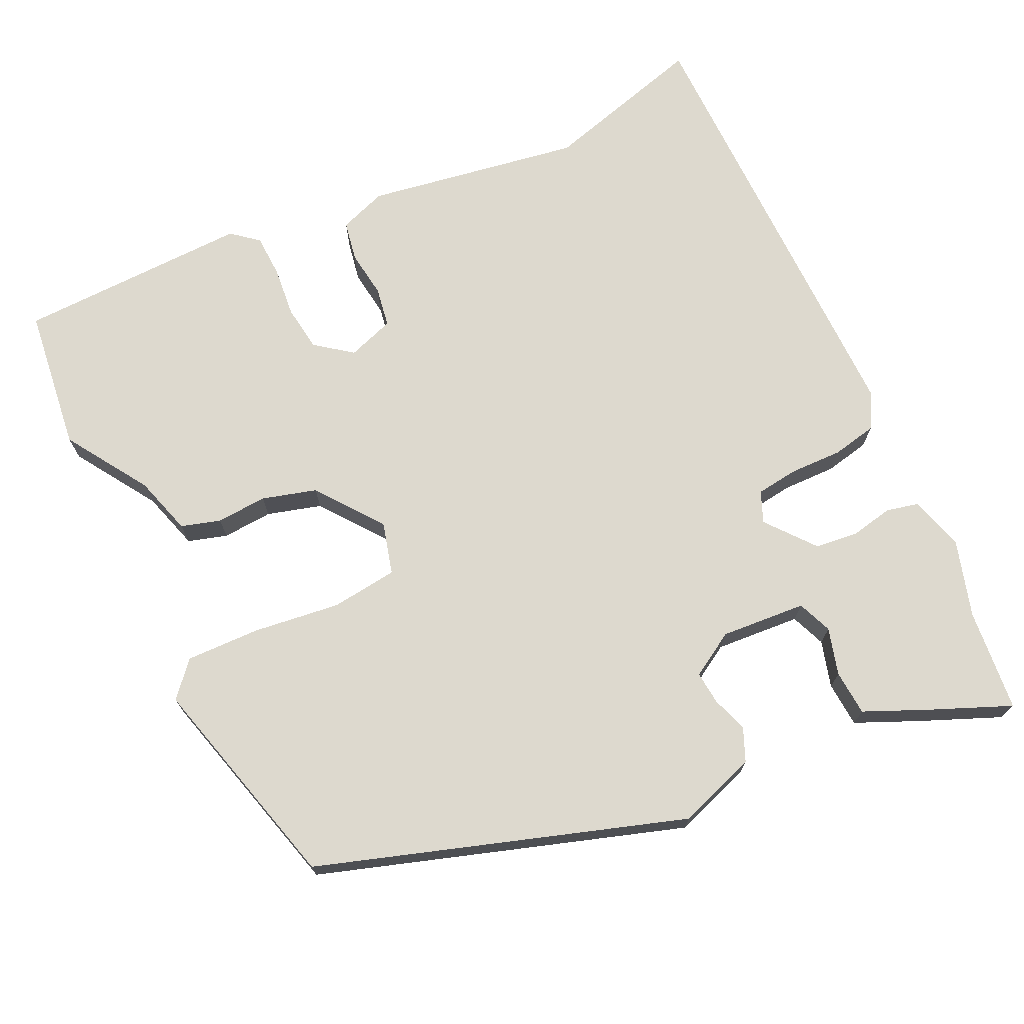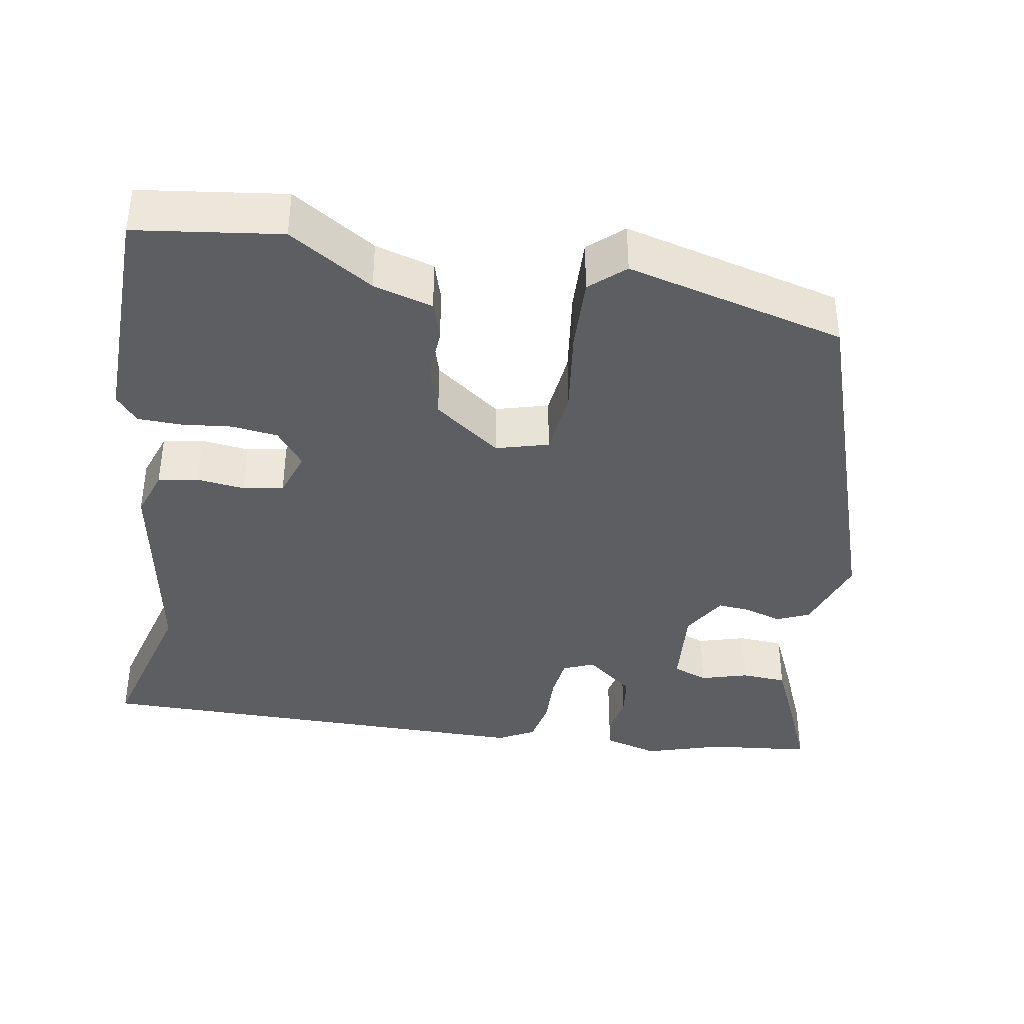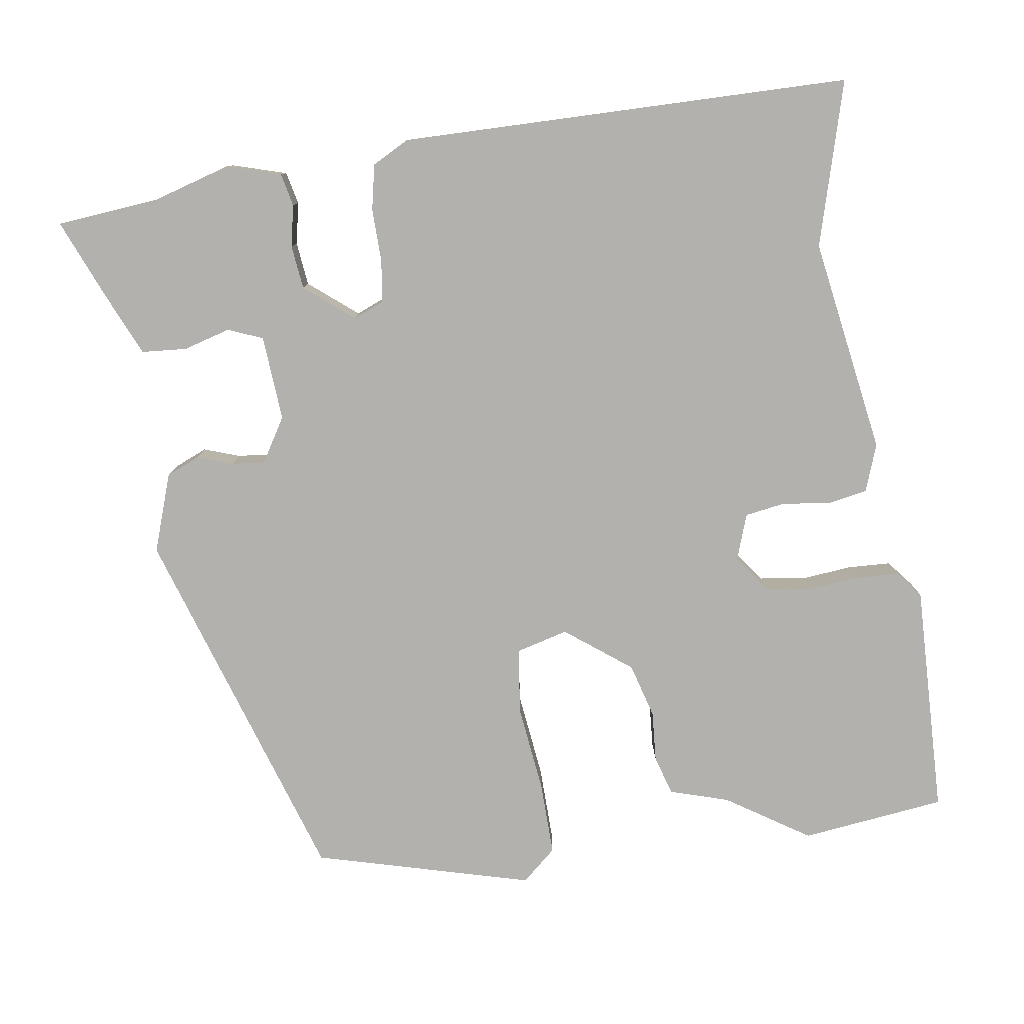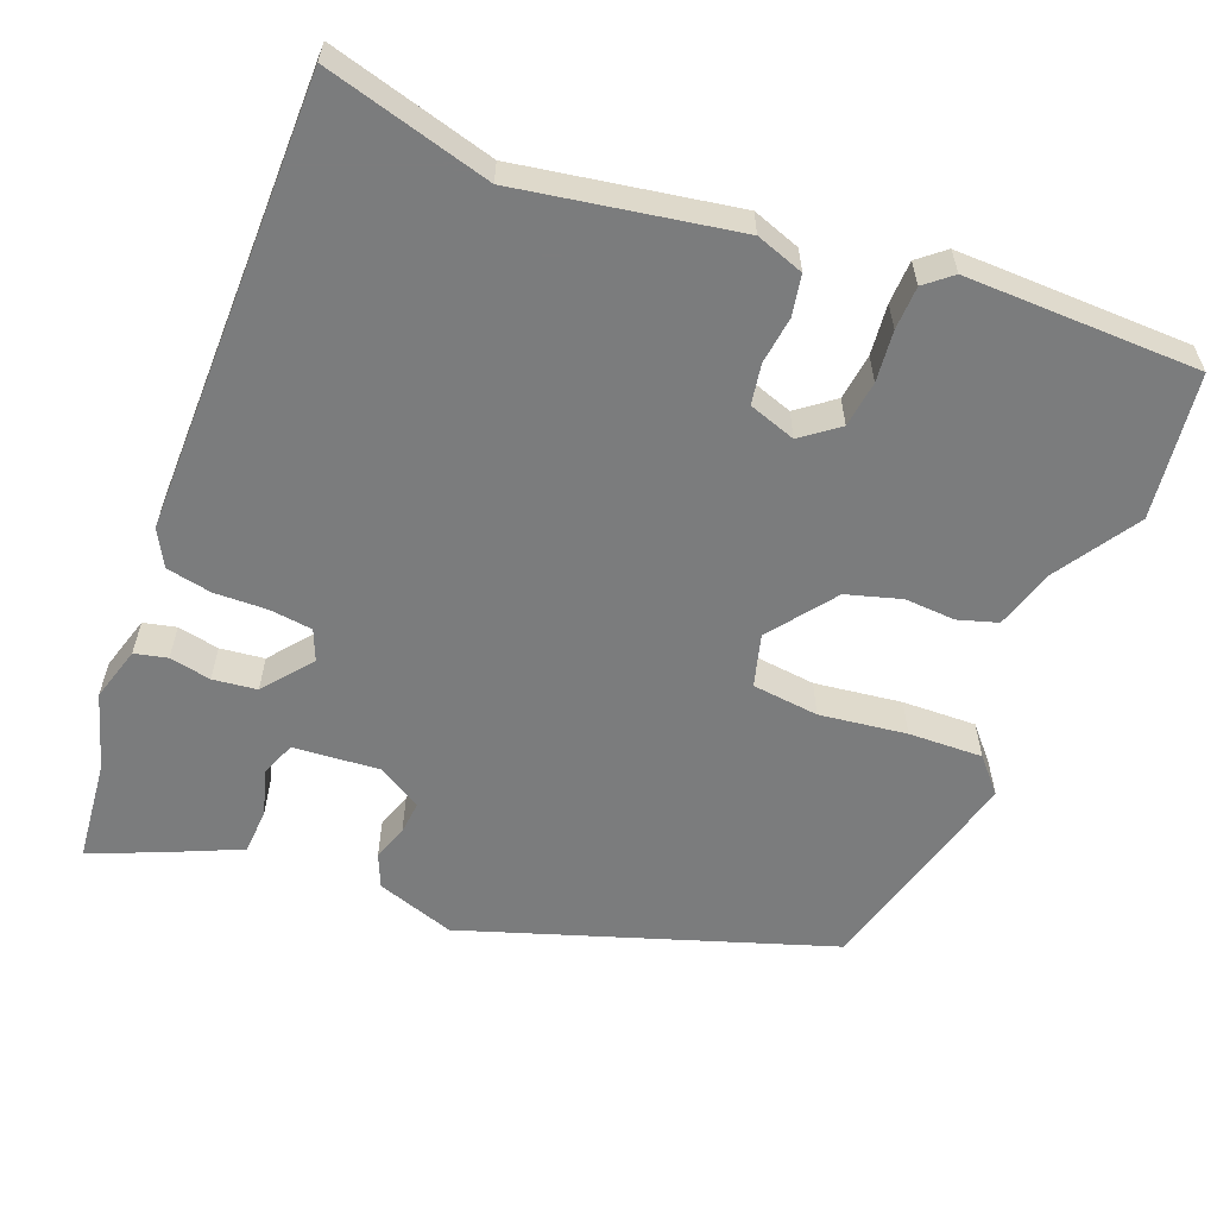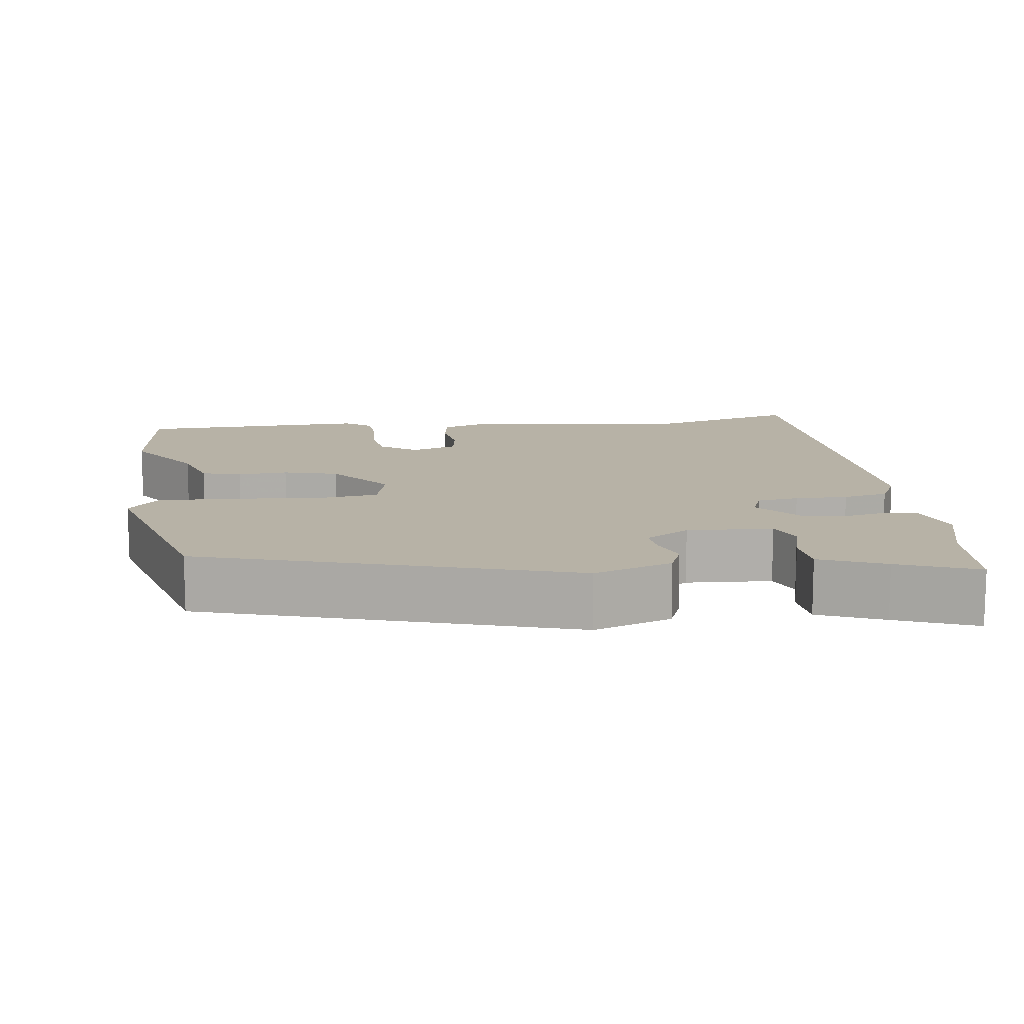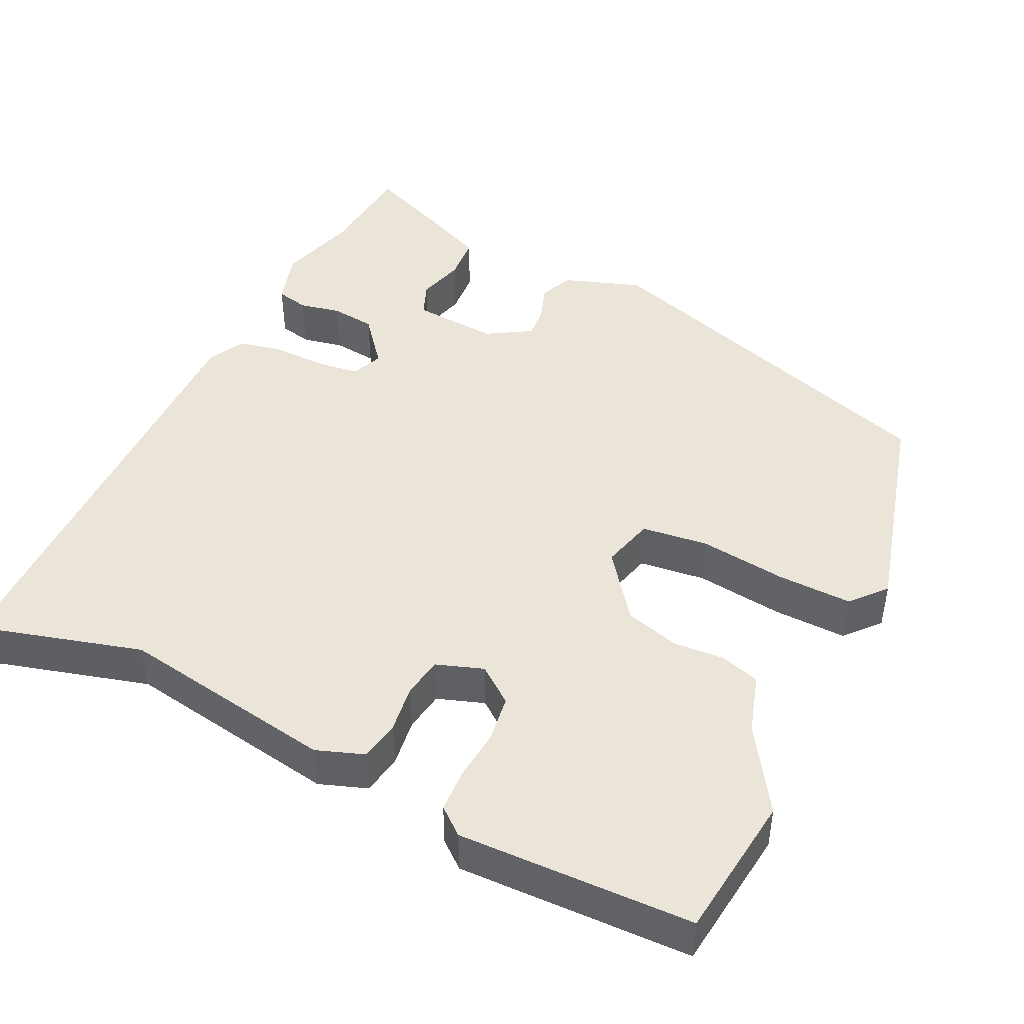
<metadata>
{"format":"obj","ext":"obj","renderer":"f3d","projection":"perspective","resolution":1024,"background":"white","views":[{"elev":71.7,"azim":-25.7,"up":"+Y"},{"elev":-38.6,"azim":-99.5,"up":"+Y"},{"elev":-79.3,"azim":97.9,"up":"+Y"},{"elev":-58.7,"azim":158.5,"up":"+Y"},{"elev":12.5,"azim":-8.7,"up":"+Y"},{"elev":45.4,"azim":-154.7,"up":"+Y"}]}
</metadata>
<code>
v 0.492 0.07 0.574
v 0.506 0.07 0.438
v 0.537 0.07 0.336
v 0.516 0.07 0.264
v 0.473 0.07 0.254
v 0.418 0.07 0.265
v 0.36 0.07 0.258
v 0.309 0.07 0.194
v 0.326 0.07 0.153
v 0.382 0.07 0.146
v 0.452 0.07 0.148
v 0.512 0.07 0.136
v 0.538 0.07 0.088
v 0.536 0.07 -0.51
v 0.319 0.07 -0.451
v 0.034 0.07 -0.5
v -0.029 0.07 -0.478
v -0.039 0.07 -0.425
v -0.031 0.07 -0.362
v -0.04 0.07 -0.309
v -0.102 0.07 -0.288
v -0.15 0.07 -0.325
v -0.158 0.07 -0.386
v -0.151 0.07 -0.453
v -0.153 0.07 -0.51
v -0.188 0.07 -0.539
v -0.496 0.07 -0.533
v -0.521 0.07 -0.342
v -0.451 0.07 -0.232
v -0.428 0.07 -0.154
v -0.376 0.07 -0.138
v -0.309 0.07 -0.142
v -0.237 0.07 -0.121
v -0.172 0.07 -0.034
v -0.191 0.07 0.035
v -0.279 0.07 0.045
v -0.394 0.07 0.03
v -0.492 0.07 0.027
v -0.532 0.07 0.072
v -0.457 0.07 0.36
v 0.024 0.07 0.52
v 0.128 0.07 0.485
v 0.147 0.07 0.441
v 0.131 0.07 0.394
v 0.127 0.07 0.35
v 0.186 0.07 0.315
v 0.299 0.07 0.324
v 0.317 0.07 0.37
v 0.299 0.07 0.432
v 0.303 0.07 0.492
v 0.388 0.07 0.53
v 0.492 0 0.574
v 0.506 0 0.438
v 0.537 0 0.336
v 0.516 0 0.264
v 0.473 0 0.254
v 0.418 0 0.265
v 0.36 0 0.258
v 0.309 0 0.194
v 0.326 0 0.153
v 0.382 0 0.146
v 0.452 0 0.148
v 0.512 0 0.136
v 0.538 0 0.088
v 0.536 0 -0.51
v 0.319 0 -0.451
v 0.034 0 -0.5
v -0.029 0 -0.478
v -0.039 0 -0.425
v -0.031 0 -0.362
v -0.04 0 -0.309
v -0.102 0 -0.288
v -0.15 0 -0.325
v -0.158 0 -0.386
v -0.151 0 -0.453
v -0.153 0 -0.51
v -0.188 0 -0.539
v -0.496 0 -0.533
v -0.521 0 -0.342
v -0.451 0 -0.232
v -0.428 0 -0.154
v -0.376 0 -0.138
v -0.309 0 -0.142
v -0.237 0 -0.121
v -0.172 0 -0.034
v -0.191 0 0.035
v -0.279 0 0.045
v -0.394 0 0.03
v -0.492 0 0.027
v -0.532 0 0.072
v -0.457 0 0.36
v 0.024 0 0.52
v 0.128 0 0.485
v 0.147 0 0.441
v 0.131 0 0.394
v 0.127 0 0.35
v 0.186 0 0.315
v 0.299 0 0.324
v 0.317 0 0.37
v 0.299 0 0.432
v 0.303 0 0.492
v 0.388 0 0.53
f 48 49 50 51
f 47 48 51 1
f 41 42 43 44
f 41 44 45
f 40 41 45
f 39 40 45 46
f 36 37 38 39
f 29 30 31 32
f 29 32 33
f 28 29 33
f 27 28 33
f 26 27 33 34
f 23 24 25 26
f 22 23 26 34
f 16 17 18 19
f 15 16 19 20
f 14 15 20
f 13 14 20
f 10 11 12 13
f 9 10 13 20
f 8 9 20 21
f 3 4 5 6
f 2 3 6 7
f 47 1 2 7
f 36 39 46 47
f 35 36 47 7
f 34 35 7 8
f 8 21 22 34
f 102 101 100 99
f 52 102 99 98
f 95 94 93 92
f 96 95 92
f 96 92 91
f 97 96 91 90
f 90 89 88 87
f 83 82 81 80
f 84 83 80
f 84 80 79
f 84 79 78
f 85 84 78 77
f 77 76 75 74
f 85 77 74 73
f 70 69 68 67
f 71 70 67 66
f 71 66 65
f 71 65 64
f 64 63 62 61
f 71 64 61 60
f 72 71 60 59
f 57 56 55 54
f 58 57 54 53
f 58 53 52 98
f 98 97 90 87
f 58 98 87 86
f 59 58 86 85
f 85 73 72 59
f 1 52 53 2
f 2 53 54 3
f 3 54 55 4
f 4 55 56 5
f 5 56 57 6
f 6 57 58 7
f 7 58 59 8
f 8 59 60 9
f 9 60 61 10
f 10 61 62 11
f 11 62 63 12
f 12 63 64 13
f 13 64 65 14
f 14 65 66 15
f 15 66 67 16
f 16 67 68 17
f 17 68 69 18
f 18 69 70 19
f 19 70 71 20
f 20 71 72 21
f 21 72 73 22
f 22 73 74 23
f 23 74 75 24
f 24 75 76 25
f 25 76 77 26
f 26 77 78 27
f 27 78 79 28
f 28 79 80 29
f 29 80 81 30
f 30 81 82 31
f 31 82 83 32
f 32 83 84 33
f 33 84 85 34
f 34 85 86 35
f 35 86 87 36
f 36 87 88 37
f 37 88 89 38
f 38 89 90 39
f 39 90 91 40
f 40 91 92 41
f 41 92 93 42
f 42 93 94 43
f 43 94 95 44
f 44 95 96 45
f 45 96 97 46
f 46 97 98 47
f 47 98 99 48
f 48 99 100 49
f 49 100 101 50
f 50 101 102 51
f 51 102 52 1

</code>
